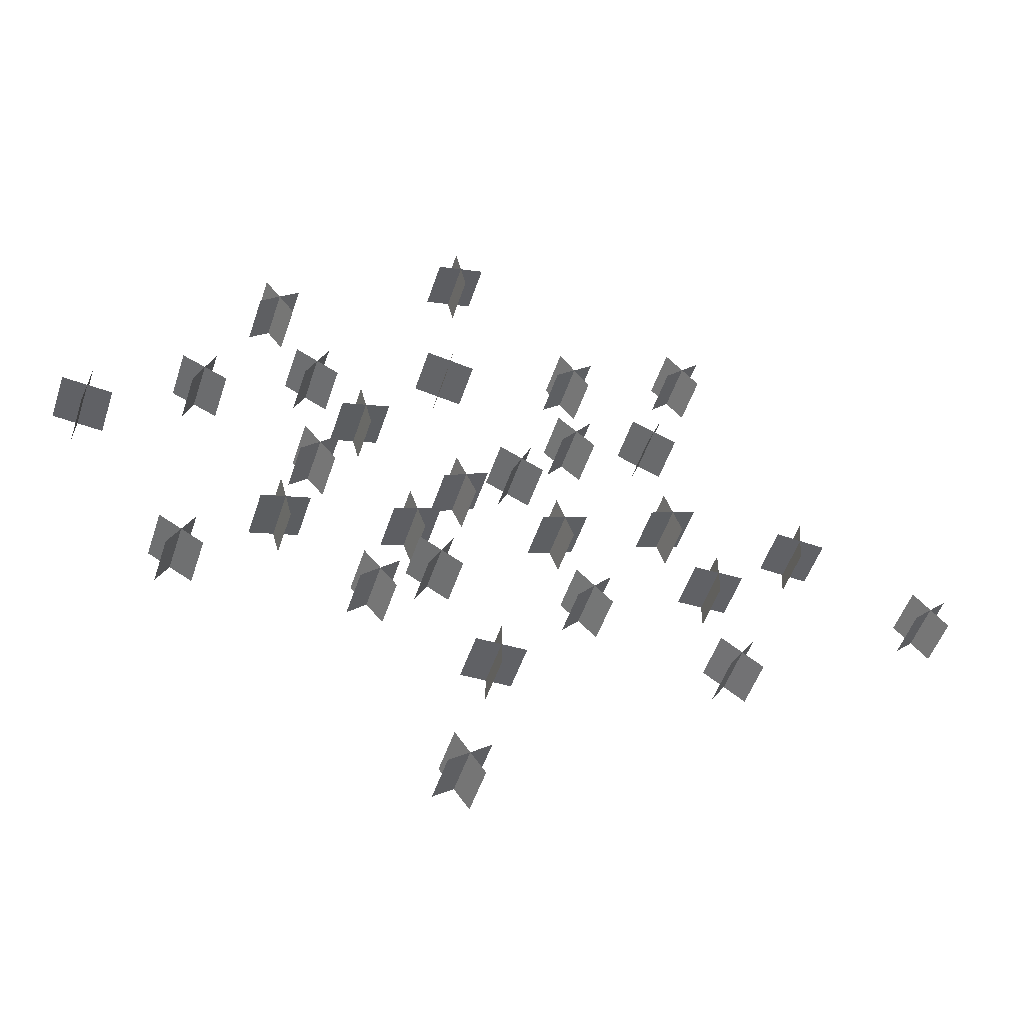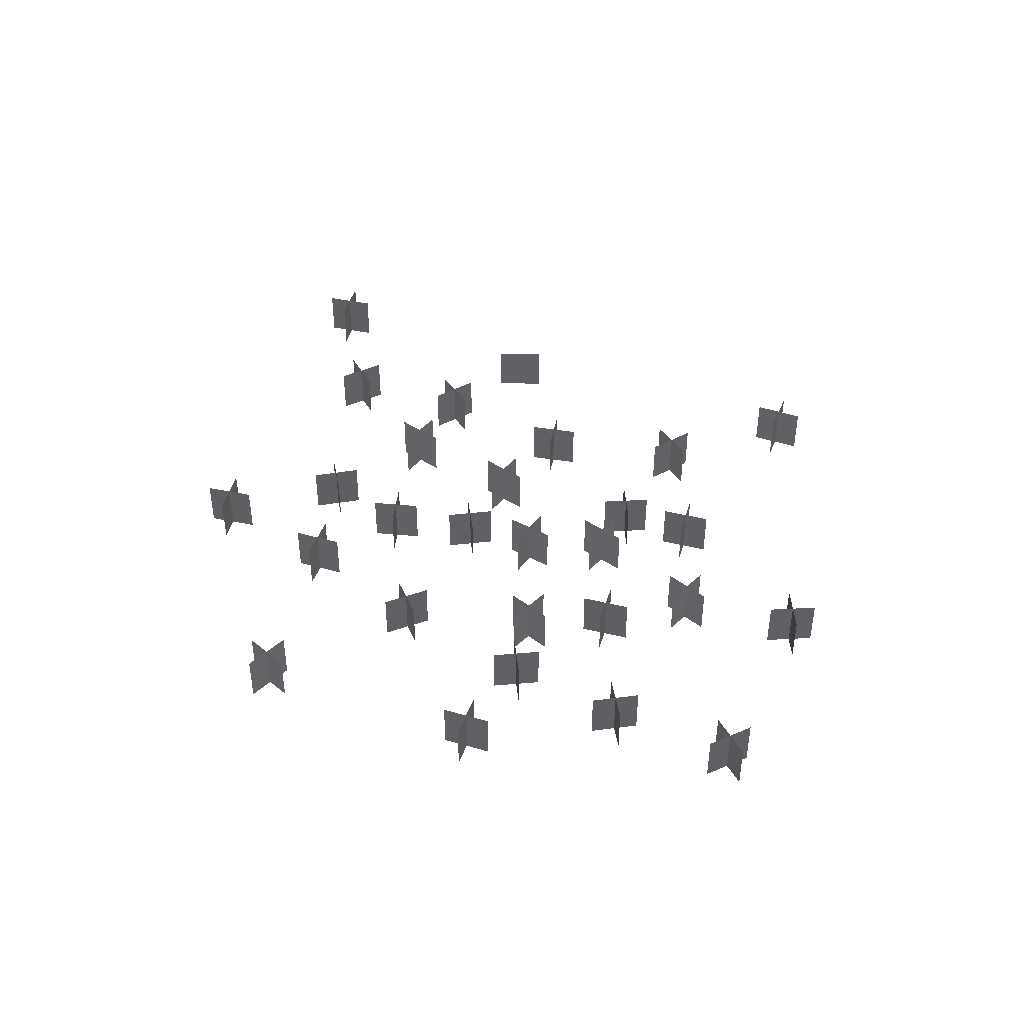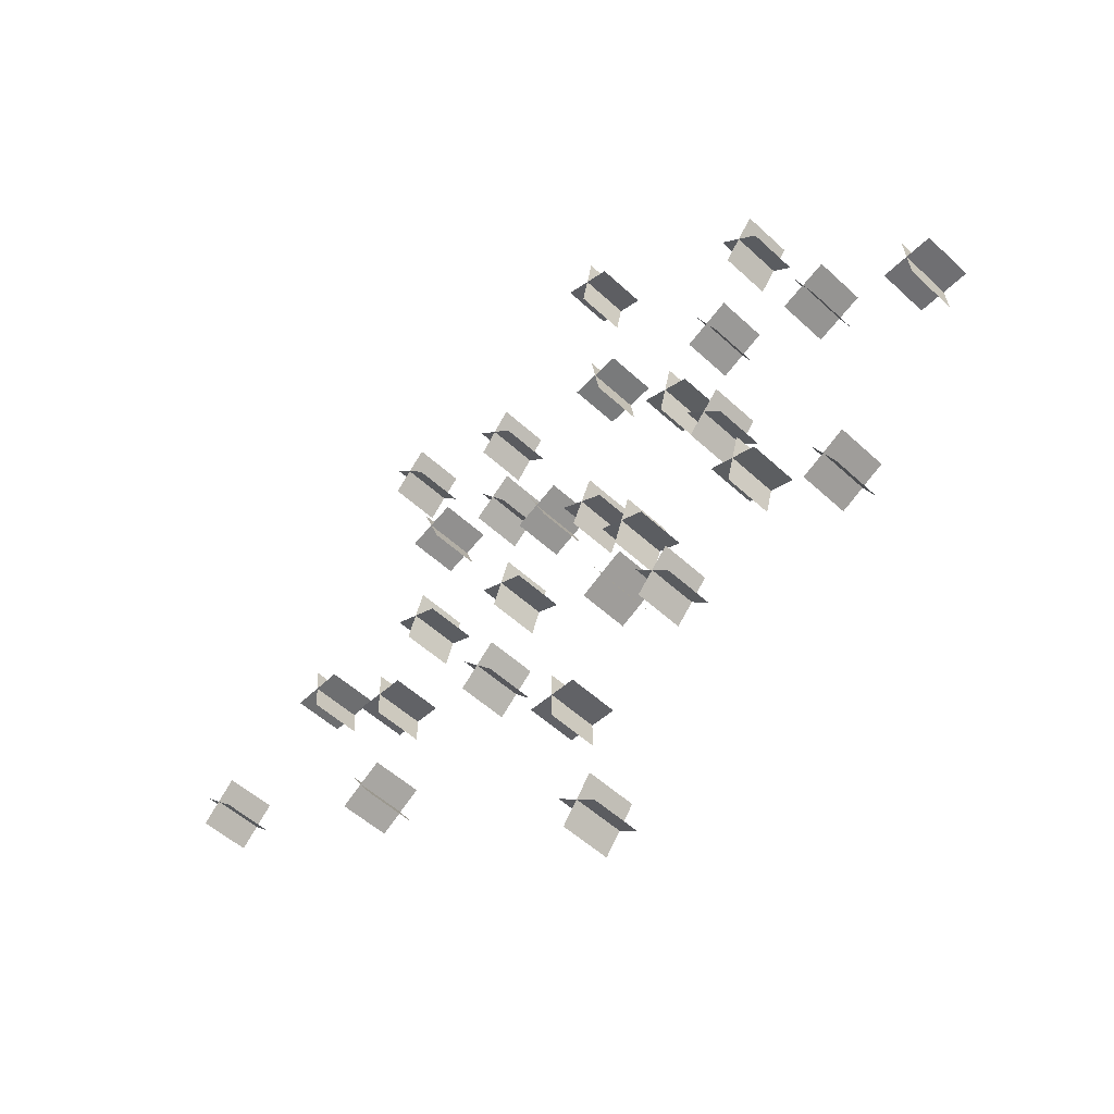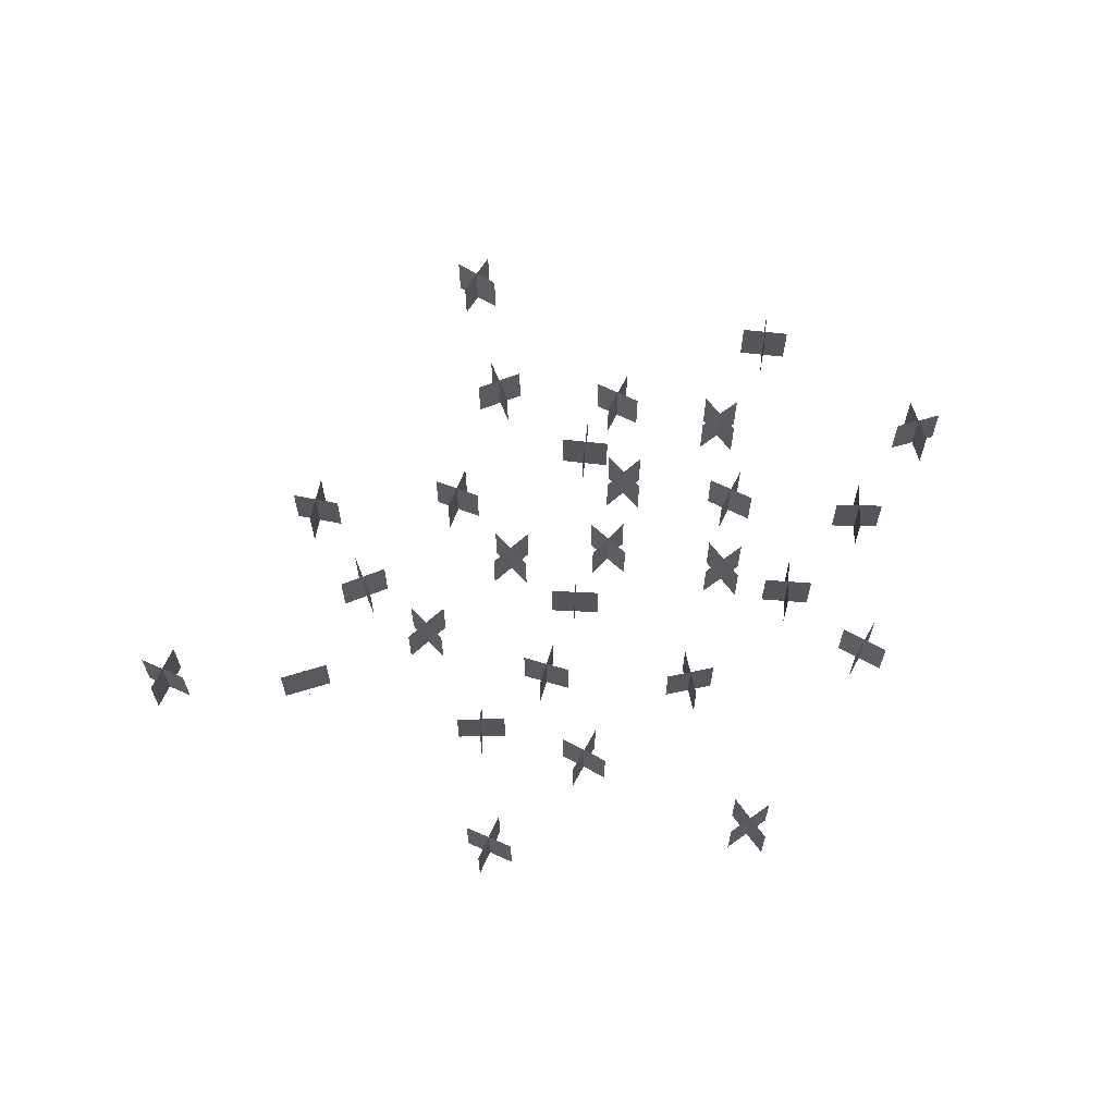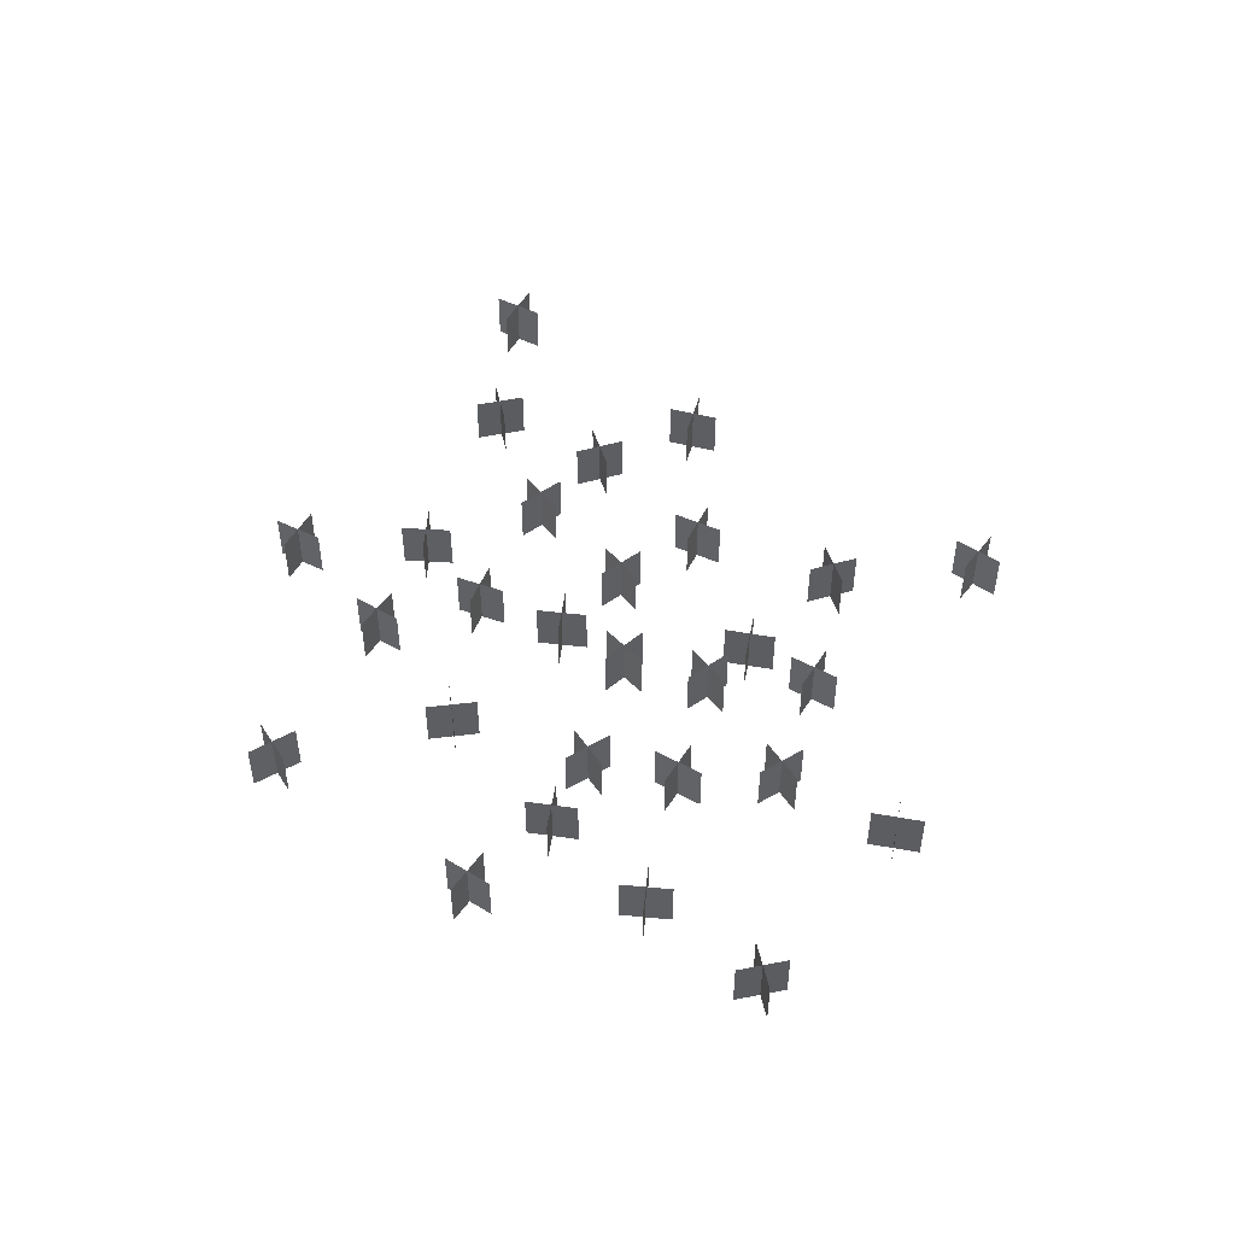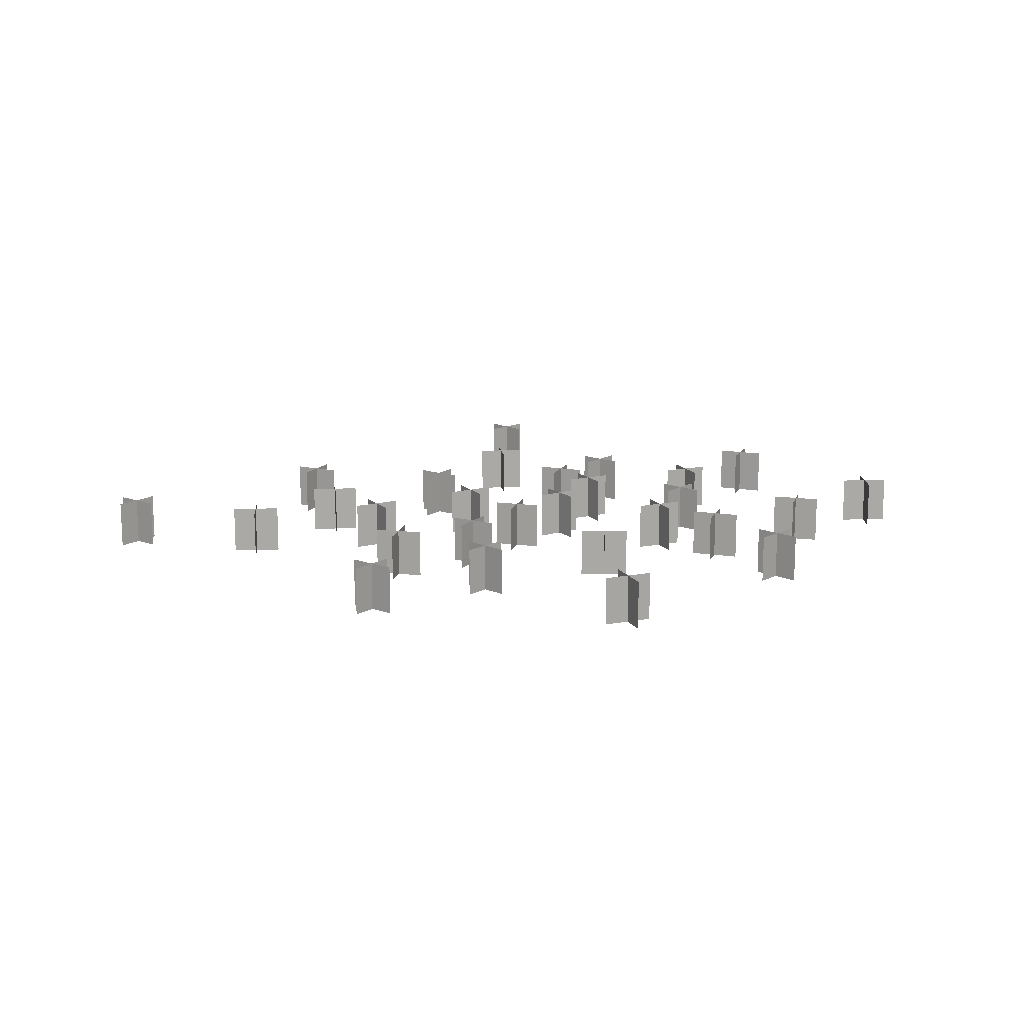
<metadata>
{"format":"obj","ext":"obj","renderer":"f3d","projection":"perspective","resolution":1024,"background":"white","views":[{"elev":-49.4,"azim":162.2,"up":"+Z"},{"elev":43.1,"azim":57.6,"up":"+Y"},{"elev":-50.7,"azim":44.4,"up":"+Z"},{"elev":63.9,"azim":-22.0,"up":"+Y"},{"elev":49.9,"azim":72.5,"up":"+Y"},{"elev":14.8,"azim":-8.3,"up":"+Y"}]}
</metadata>
<code>
o Plane
v -0.5685 0.001805 -2.499
v 0.03154 0.001805 -2.499
v 0.03154 0.6018 -2.499
v -0.2685 0.001805 -2.199
v -0.2685 0.001805 -2.799
v -0.2685 0.6018 -2.799
v -3.314 0.001805 -0.3847
v -2.714 0.001805 -0.3847
v -2.714 0.6018 -0.3847
v -3.014 0.001805 -0.08471
v -3.014 0.001805 -0.6847
v -3.014 0.6018 -0.6847
v 0.0604 0.001805 0.03332
v 0.3137 0.001805 0.5772
v 0.0604 0.6018 0.03332
v -0.08493 0.001805 0.4319
v 0.459 0.001805 0.1787
v 0.459 0.6018 0.1787
v 0.9697 0.001805 -1.935
v 1.368 0.001805 -1.487
v 0.9697 0.6018 -1.935
v 0.9448 0.001805 -1.512
v 1.393 0.001805 -1.91
v 1.393 0.6018 -1.91
v -1.624 0.001805 -1.357
v -1.187 0.001805 -0.9454
v -1.624 0.6018 -1.357
v -1.611 0.001806 -0.9327
v -1.2 0.001805 -1.369
v -1.2 0.6018 -1.369
v 3.603 0.001805 0.8283
v 3.365 0.001805 1.379
v 3.603 0.6018 0.8283
v 3.209 0.001805 0.9846
v 3.759 0.001805 1.223
v 3.209 0.6018 0.9846
v -1.01 0.001805 2.756
v -1.475 0.001805 3.135
v -1.01 0.6018 2.756
v -1.432 0.001805 2.713
v -1.052 0.001804 3.178
v -1.432 0.6018 2.713
v -6.062 0.001805 0.09086
v -5.629 0.001806 -0.3247
v -5.629 0.6018 -0.3247
v -5.637 0.001805 0.09952
v -6.053 0.001806 -0.3333
v -6.053 0.6018 -0.3333
v -2.991 0.001805 3.774
v -2.558 0.001805 3.359
v -2.558 0.6018 3.359
v -2.567 0.001805 3.783
v -2.982 0.001805 3.35
v -2.982 0.6018 3.35
v -2.582 0.001805 1.959
v -2.022 0.001805 2.176
v -2.582 0.6018 1.959
v -2.41 0.001805 2.347
v -2.193 0.001805 1.787
v -2.193 0.6018 1.787
v -3.463 0.001806 -1.866
v -2.962 0.001805 -1.536
v -3.463 0.6018 -1.866
v -3.378 0.001806 -1.451
v -3.047 0.001806 -1.951
v -3.047 0.6018 -1.951
v -4.475 0.001805 0.5767
v -3.877 0.001805 0.6241
v -4.475 0.6018 0.5767
v -4.2 0.001805 0.8995
v -4.152 0.001805 0.3014
v -4.152 0.6018 0.3014
v -1.166 0.001806 -0.33
v -0.9564 0.001805 0.2322
v -1.166 0.6018 -0.33
v -1.342 0.001805 0.05588
v -0.78 0.001806 -0.1536
v -0.78 0.6018 -0.1536
v -2.581 0.001805 0.266
v -2.371 0.001805 0.8282
v -2.581 0.6018 0.266
v -2.757 0.001805 0.6518
v -2.195 0.001805 0.4423
v -2.195 0.6018 0.4423
v 2.196 0.001805 0.4632
v 1.799 0.001805 0.01308
v 1.799 0.6018 0.01308
v 1.772 0.001805 0.4365
v 2.222 0.001805 0.03976
v 2.222 0.6018 0.03976
v 2.403 0.001805 1.906
v 1.866 0.001805 1.638
v 1.866 0.6018 1.638
v 2.001 0.001805 2.041
v 2.269 0.001805 1.504
v 2.269 0.6018 1.504
v 3.305 0.001806 -1.581
v 3.593 0.001805 -2.107
v 3.593 0.6018 -2.107
v 3.186 0.001806 -1.988
v 3.712 0.001805 -1.7
v 3.186 0.6018 -1.988
v -0.2437 0.001805 0.9901
v -0.7885 0.001805 0.7388
v -0.7885 0.6018 0.7388
v -0.6418 0.001805 1.137
v -0.3905 0.001805 0.592
v -0.3905 0.6018 0.592
v 5.09 0.001805 0.2587
v 4.492 0.001805 0.2031
v 4.492 0.6018 0.2031
v 4.763 0.001805 0.5296
v 4.819 0.001805 -0.06781
v 4.819 0.6018 -0.06781
v 2.935 0.001805 2.711
v 2.465 0.001805 3.085
v 2.935 0.6018 2.711
v 2.887 0.001805 3.133
v 2.513 0.001805 2.663
v 2.513 0.6018 2.663
v 0.3186 0.001806 -0.9029
v 0.6068 0.001806 -1.429
v 0.6068 0.6018 -1.429
v 0.1996 0.001806 -1.31
v 0.7258 0.001806 -1.022
v 0.1996 0.6018 -1.31
v 0.8702 0.001806 -0.2582
v 0.6685 0.001805 -0.8233
v 0.6685 0.6018 -0.8233
v 0.4868 0.001806 -0.4399
v 1.052 0.001806 -0.6416
v 1.052 0.6018 -0.6416
v 1.559 0.001805 1.442
v 1.402 0.001805 0.8626
v 1.402 0.6018 0.8626
v 1.191 0.001805 1.23
v 1.77 0.001805 1.074
v 1.77 0.6018 1.074
v 0.6219 0.001805 4.482
v 0.0389 0.001805 4.624
v 0.6219 0.6018 4.482
v 0.4013 0.001805 4.845
v 0.2595 0.001805 4.262
v 0.2595 0.6018 4.262
v 2.41 0.001806 -0.5939
v 2.253 0.001806 -1.173
v 2.253 0.6018 -1.173
v 2.042 0.001806 -0.8053
v 2.621 0.001806 -0.9617
v 2.621 0.6018 -0.9617
v 0.25 0.001806 -4.01
v -0.1054 0.001806 -4.493
v -0.1054 0.6018 -4.493
v -0.1694 0.001806 -4.074
v 0.314 0.001806 -4.429
v 0.314 0.6018 -4.429
v -1.009 0.001805 1.86
v -1.477 0.001805 1.485
v -1.477 0.6018 1.485
v -1.431 0.001805 1.906
v -1.055 0.001805 1.438
v -1.055 0.6018 1.438
v 0.7255 0.001805 2.523
v 0.1343 0.001805 2.42
v 0.1343 0.6018 2.42
v 0.3786 0.001805 2.767
v 0.4812 0.001805 2.176
v 0.4812 0.6018 2.176
v -0.5685 0.6018 -2.499
v -0.2685 0.6018 -2.199
v -3.314 0.6018 -0.3847
v -3.014 0.6018 -0.08471
v 0.3137 0.6018 0.5772
v -0.08493 0.6018 0.4319
v 1.368 0.6018 -1.487
v 0.9448 0.6018 -1.512
v -1.187 0.6018 -0.9454
v -1.611 0.6018 -0.9327
v 3.365 0.6018 1.379
v 3.759 0.6018 1.223
v -1.475 0.6018 3.135
v -1.052 0.6018 3.178
v -6.062 0.6018 0.09086
v -5.637 0.6018 0.09952
v -2.991 0.6018 3.774
v -2.567 0.6018 3.783
v -2.022 0.6018 2.176
v -2.41 0.6018 2.347
v -2.962 0.6018 -1.536
v -3.378 0.6018 -1.451
v -3.877 0.6018 0.6241
v -4.2 0.6018 0.8995
v -0.9564 0.6018 0.2322
v -1.342 0.6018 0.05588
v -2.371 0.6018 0.8282
v -2.757 0.6018 0.6518
v 2.196 0.6018 0.4632
v 1.772 0.6018 0.4365
v 2.403 0.6018 1.906
v 2.001 0.6018 2.041
v 3.305 0.6018 -1.581
v 3.712 0.6018 -1.7
v -0.2437 0.6018 0.9901
v -0.6418 0.6018 1.137
v 5.09 0.6018 0.2587
v 4.763 0.6018 0.5296
v 2.465 0.6018 3.085
v 2.887 0.6018 3.133
v 0.3186 0.6018 -0.9029
v 0.7258 0.6018 -1.022
v 0.8702 0.6018 -0.2582
v 0.4868 0.6018 -0.4399
v 1.559 0.6018 1.442
v 1.191 0.6018 1.23
v 0.0389 0.6018 4.624
v 0.4013 0.6018 4.845
v 2.41 0.6018 -0.5939
v 2.042 0.6018 -0.8053
v 0.25 0.6018 -4.01
v -0.1694 0.6018 -4.074
v -1.009 0.6018 1.86
v -1.431 0.6018 1.906
v 0.7255 0.6018 2.523
v 0.3786 0.6018 2.767
f 1 2 3
f 4 5 6
f 7 8 9
f 10 11 12
f 13 14 15
f 16 17 18
f 19 20 21
f 22 23 24
f 25 26 27
f 28 29 30
f 31 32 33
f 34 35 36
f 37 38 39
f 40 41 42
f 43 44 45
f 46 47 48
f 49 50 51
f 52 53 54
f 55 56 57
f 58 59 60
f 61 62 63
f 64 65 66
f 67 68 69
f 70 71 72
f 73 74 75
f 76 77 78
f 79 80 81
f 82 83 84
f 85 86 87
f 88 89 90
f 91 92 93
f 94 95 96
f 97 98 99
f 100 101 102
f 103 104 105
f 106 107 108
f 109 110 111
f 112 113 114
f 115 116 117
f 118 119 120
f 121 122 123
f 124 125 126
f 127 128 129
f 130 131 132
f 133 134 135
f 136 137 138
f 139 140 141
f 142 143 144
f 145 146 147
f 148 149 150
f 151 152 153
f 154 155 156
f 157 158 159
f 160 161 162
f 163 164 165
f 166 167 168
f 169 1 3
f 170 4 6
f 171 7 9
f 172 10 12
f 14 173 15
f 174 16 18
f 20 175 21
f 176 22 24
f 26 177 27
f 178 28 30
f 32 179 33
f 35 180 36
f 38 181 39
f 41 182 42
f 183 43 45
f 184 46 48
f 185 49 51
f 186 52 54
f 56 187 57
f 188 58 60
f 62 189 63
f 190 64 66
f 68 191 69
f 192 70 72
f 74 193 75
f 194 76 78
f 80 195 81
f 196 82 84
f 197 85 87
f 198 88 90
f 199 91 93
f 200 94 96
f 201 97 99
f 101 202 102
f 203 103 105
f 204 106 108
f 205 109 111
f 206 112 114
f 116 207 117
f 208 118 120
f 209 121 123
f 125 210 126
f 211 127 129
f 212 130 132
f 213 133 135
f 214 136 138
f 140 215 141
f 216 142 144
f 217 145 147
f 218 148 150
f 219 151 153
f 220 154 156
f 221 157 159
f 222 160 162
f 223 163 165
f 224 166 168

</code>
